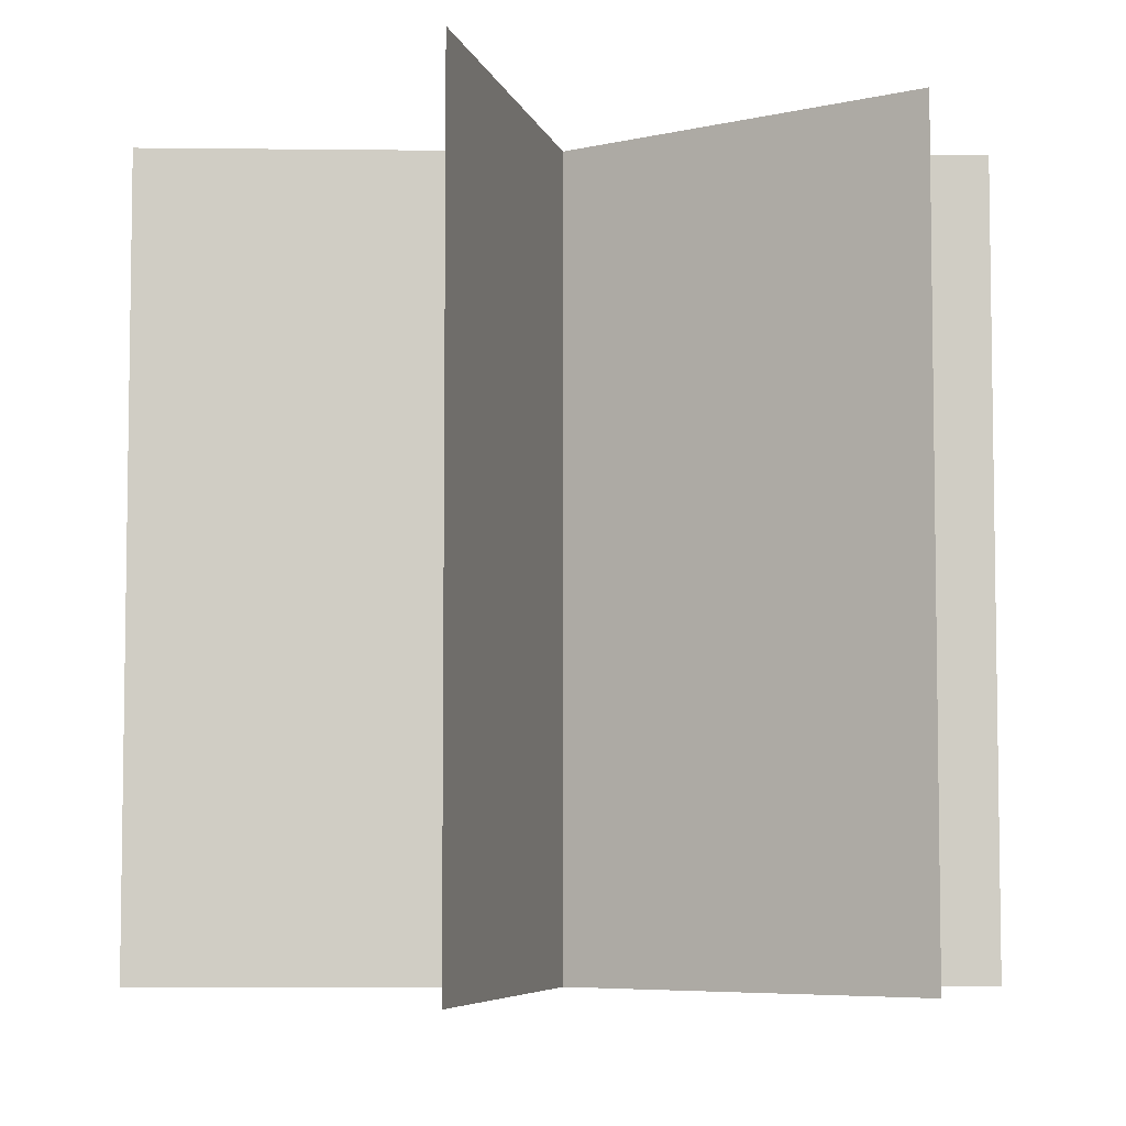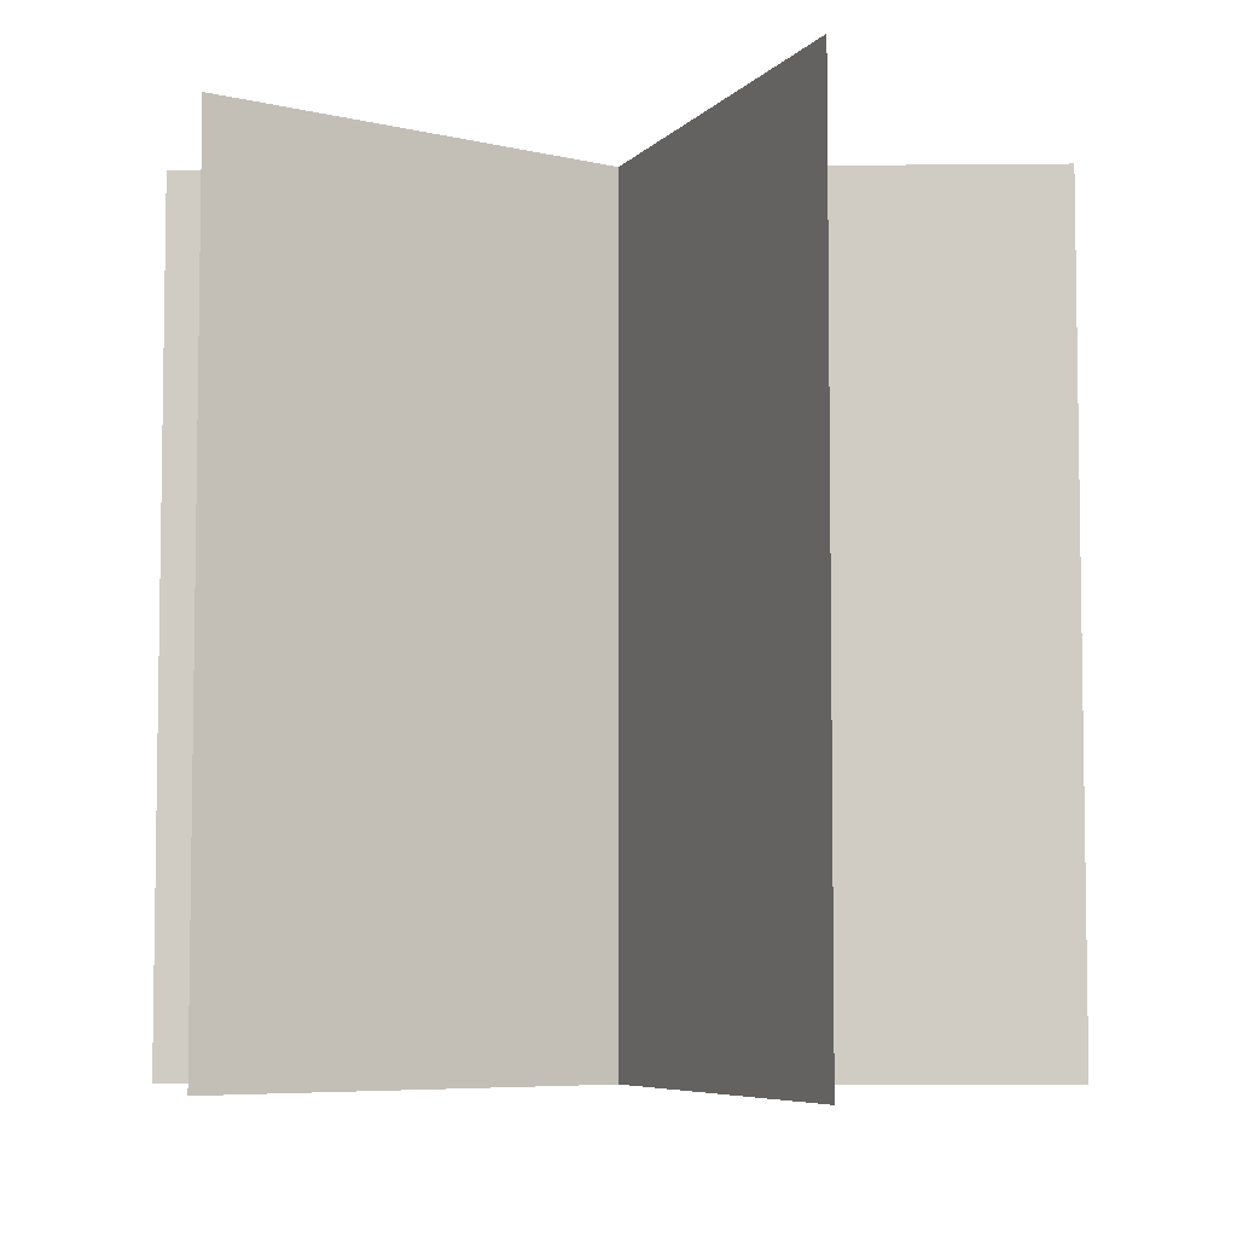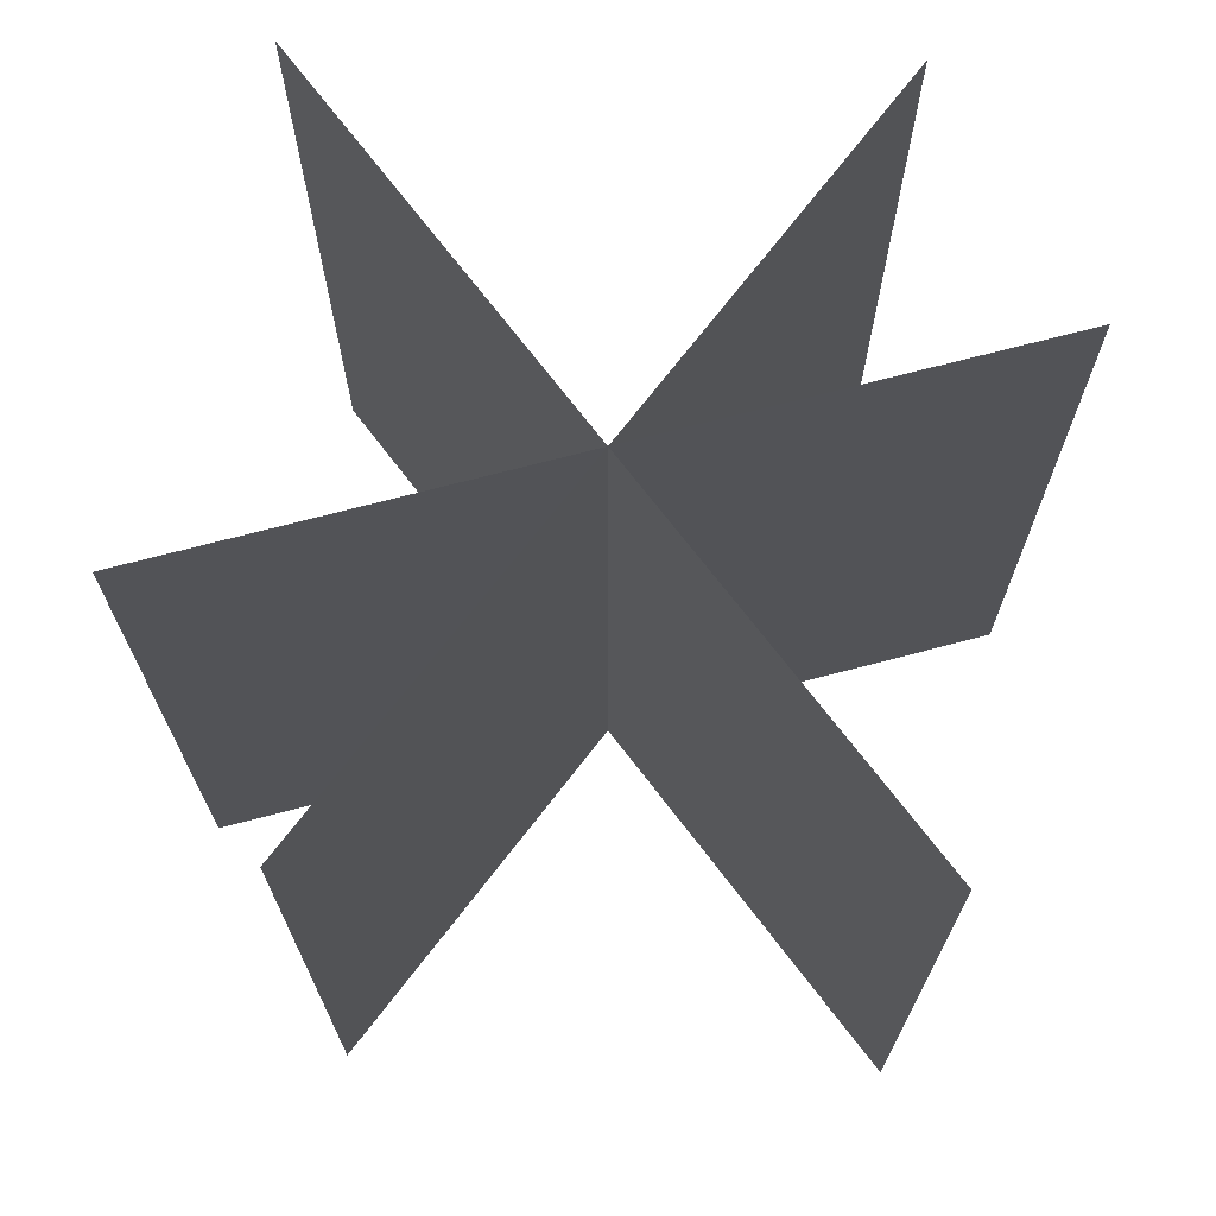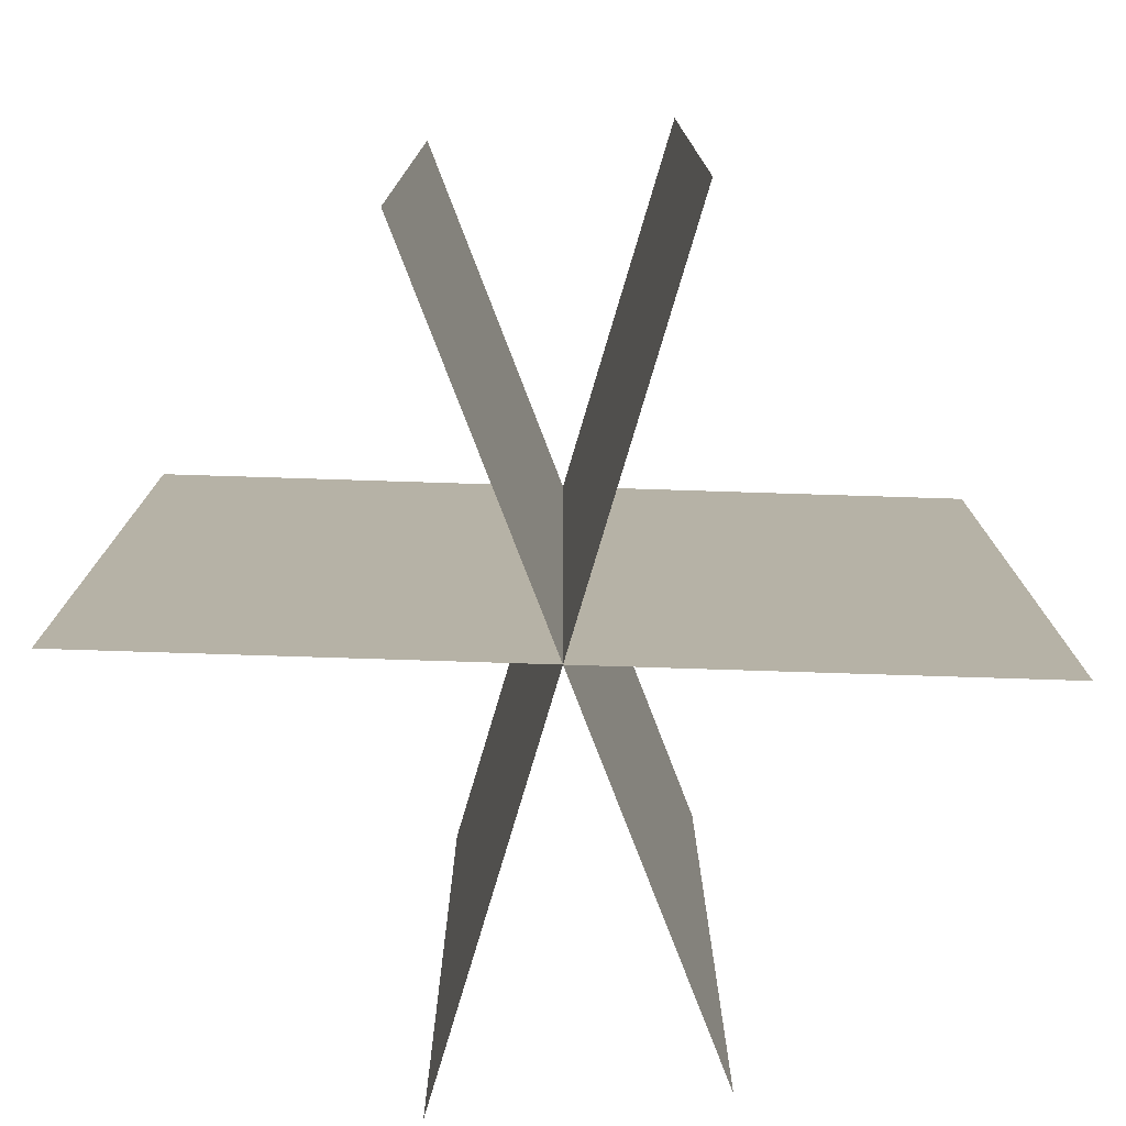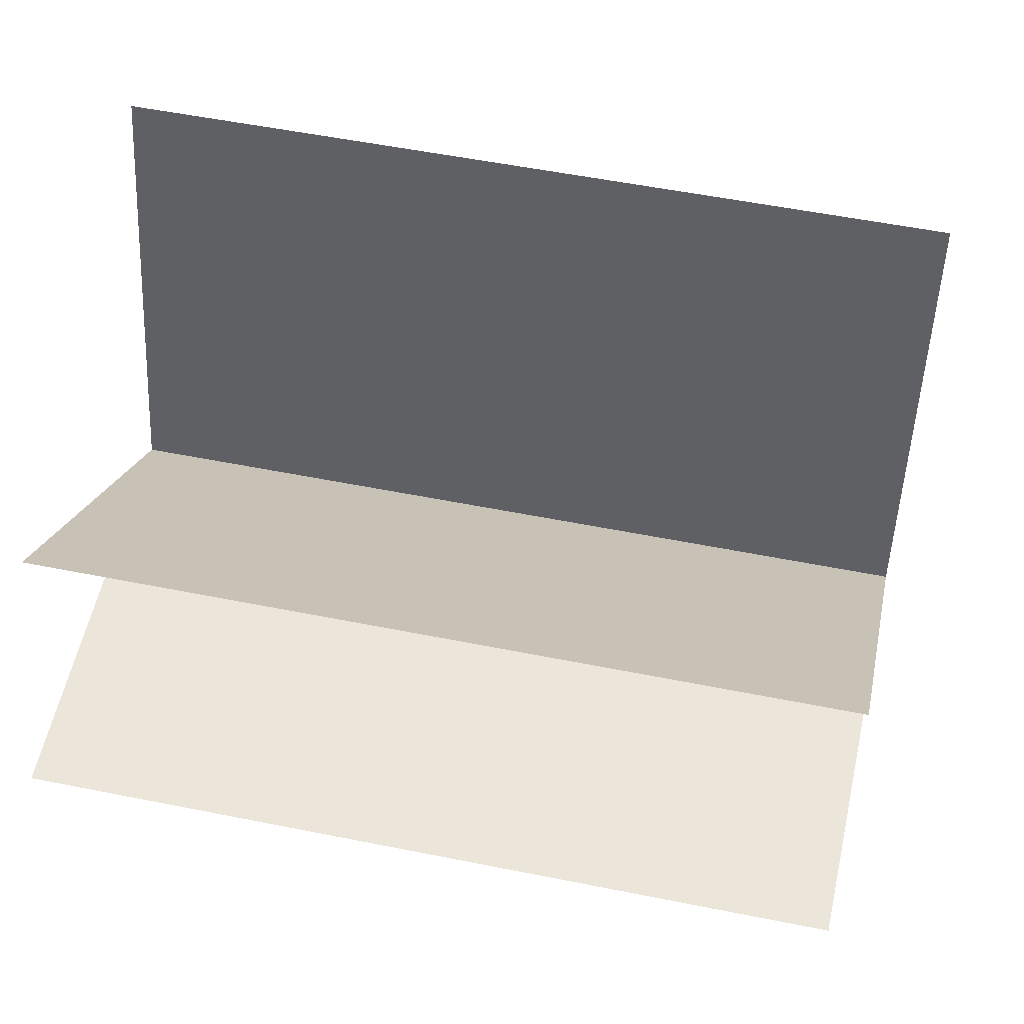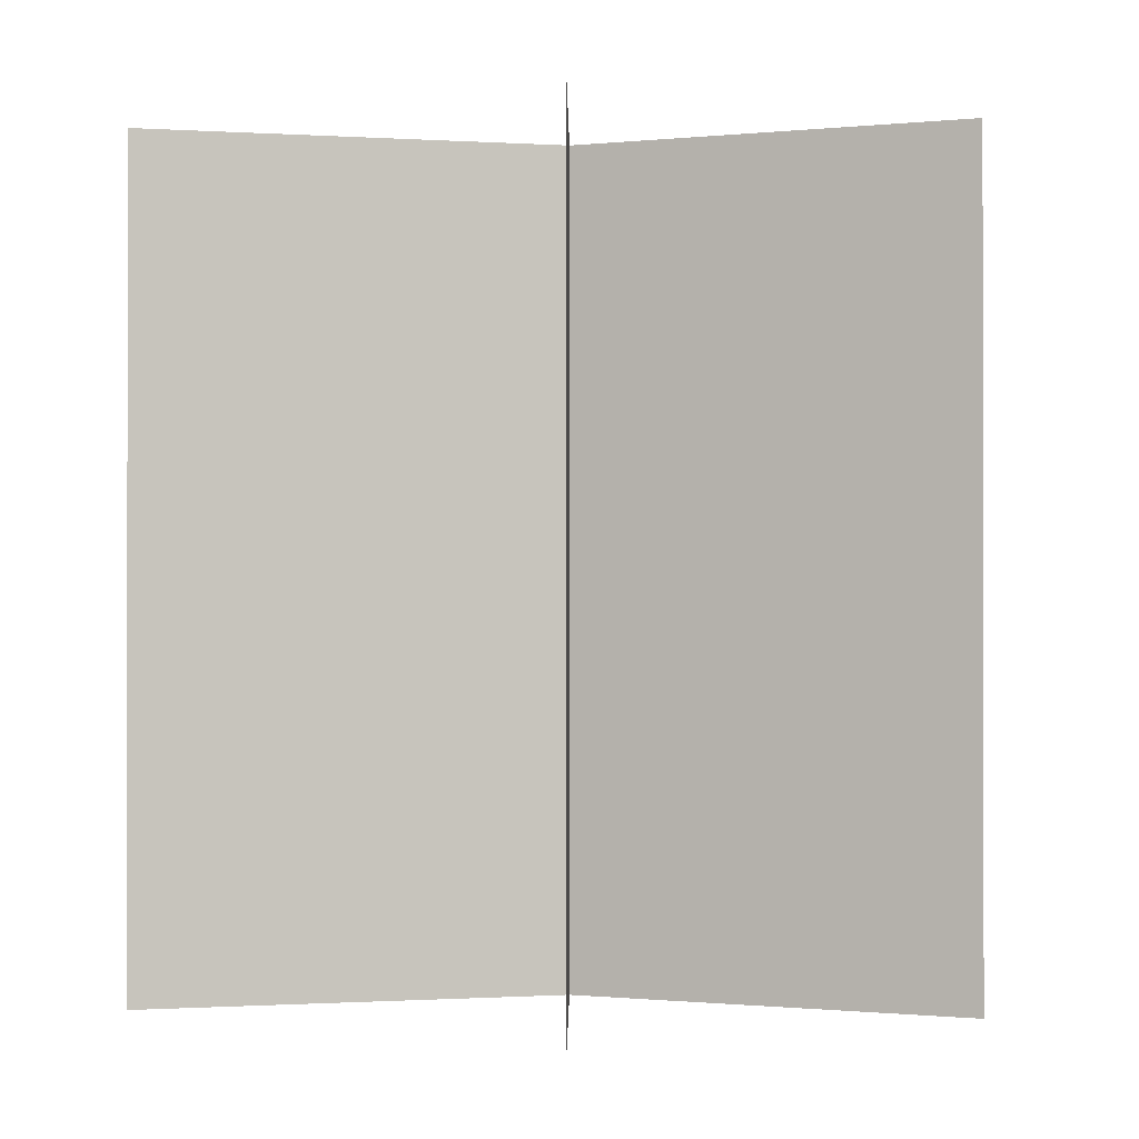
<metadata>
{"format":"obj","ext":"obj","renderer":"f3d","projection":"perspective","resolution":1024,"background":"white","views":[{"elev":-5.9,"azim":0.7,"up":"+Y"},{"elev":-6.2,"azim":-33.3,"up":"+Y"},{"elev":72.1,"azim":-49.6,"up":"+Y"},{"elev":-78.0,"azim":-103.9,"up":"+Y"},{"elev":52.6,"azim":102.3,"up":"+Z"},{"elev":-0.6,"azim":168.3,"up":"+Y"}]}
</metadata>
<code>
o Bush
v 0.4096 0 0.2868
v -0.4096 0 -0.2868
v 0.4096 1 0.2868
v -0.4096 1 -0.2868
v -0.517 0 0.02429
v 0.517 0 -0.02429
v -0.517 1 0.02429
v 0.517 1 -0.02429
v -0.1137 0 0.5308
v 0.1137 0 -0.5308
v -0.1137 1 0.5308
v 0.1137 1 -0.5308
f 2 3 1
f 5 8 7
f 10 11 9
f 2 4 3
f 5 6 8
f 10 12 11

</code>
